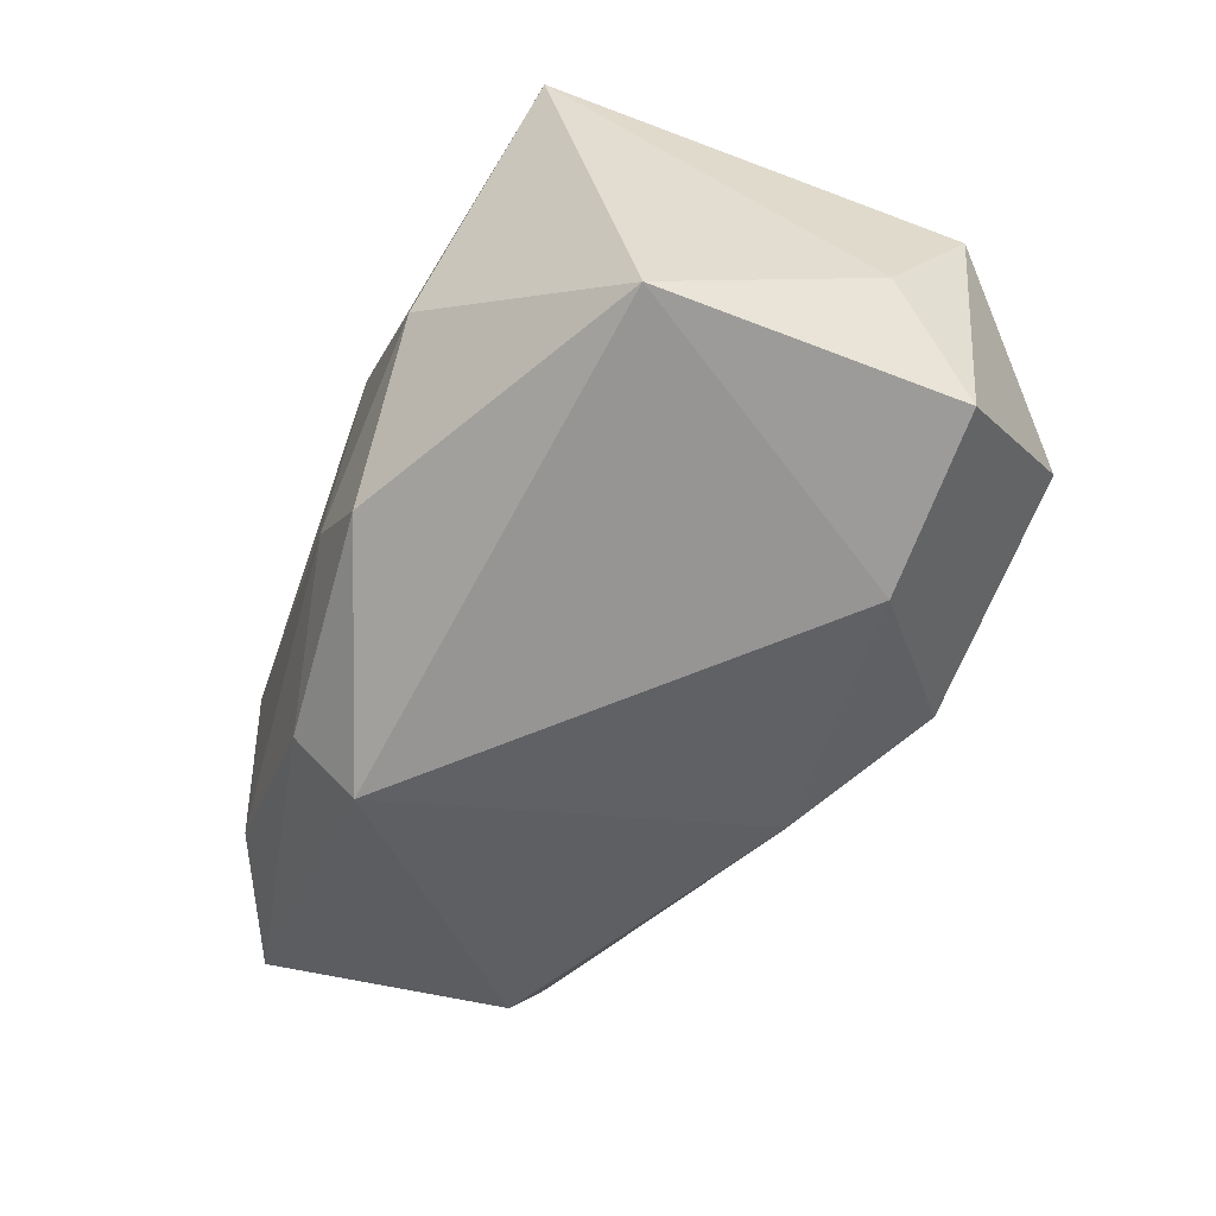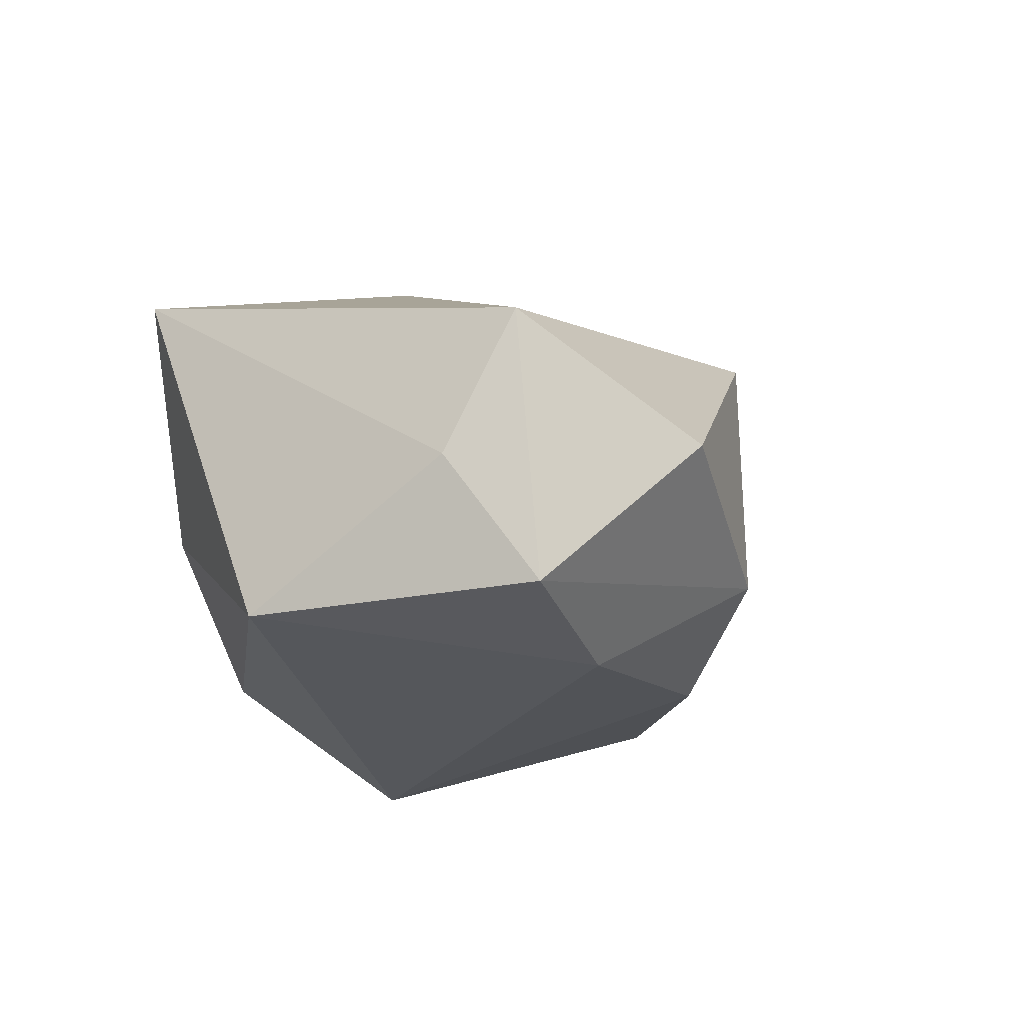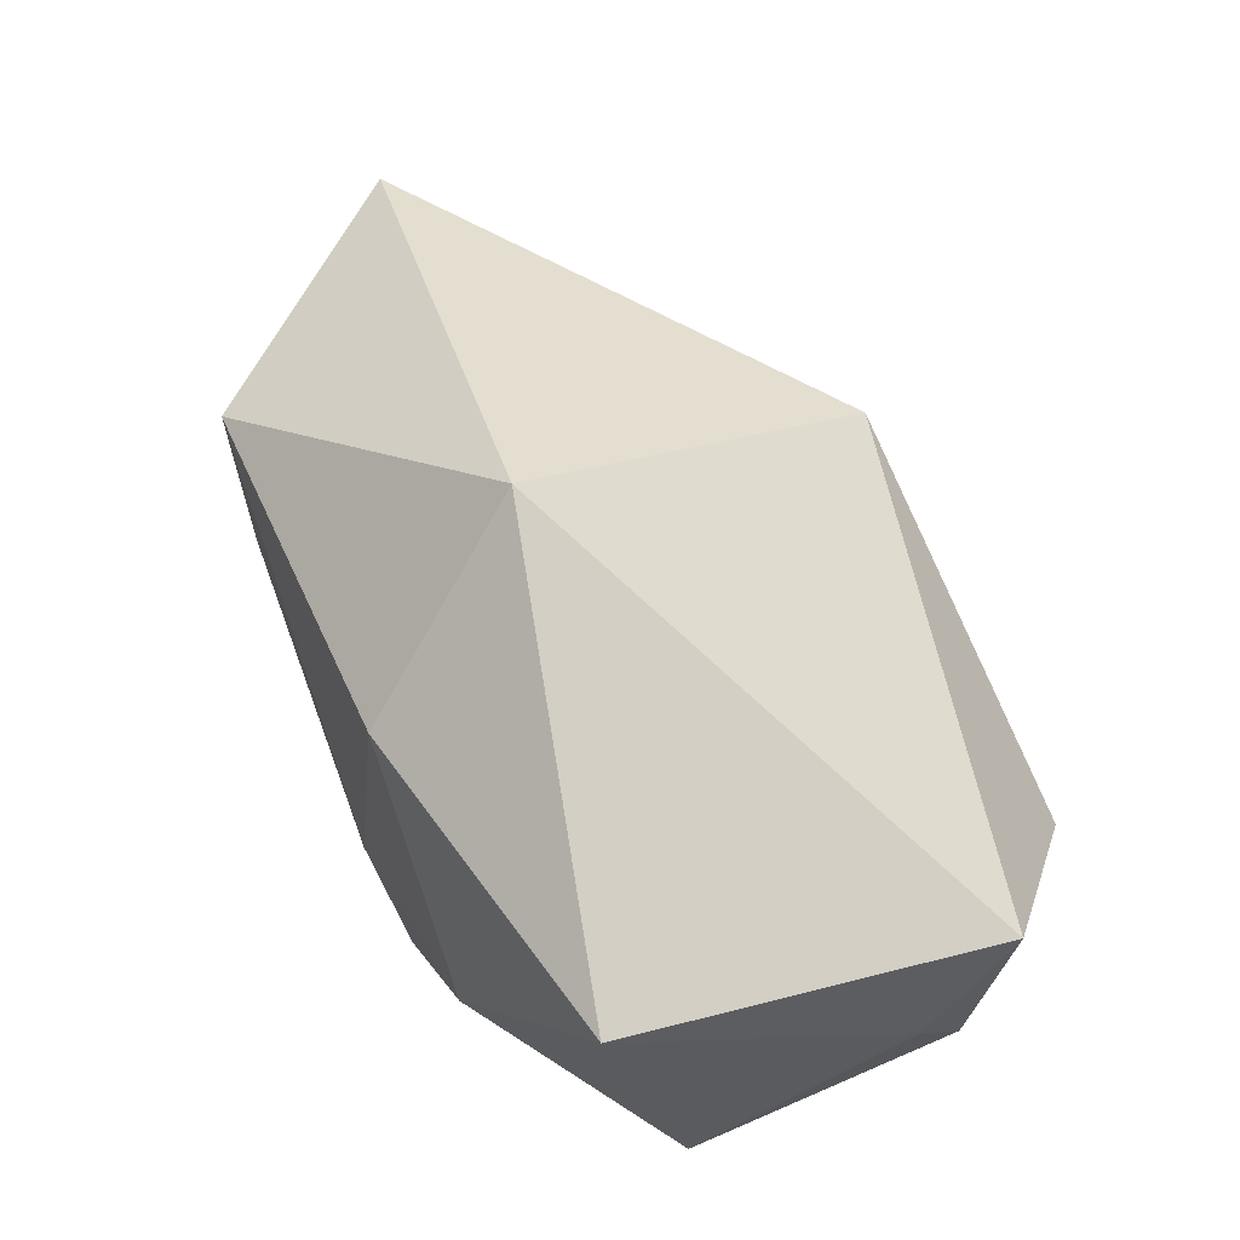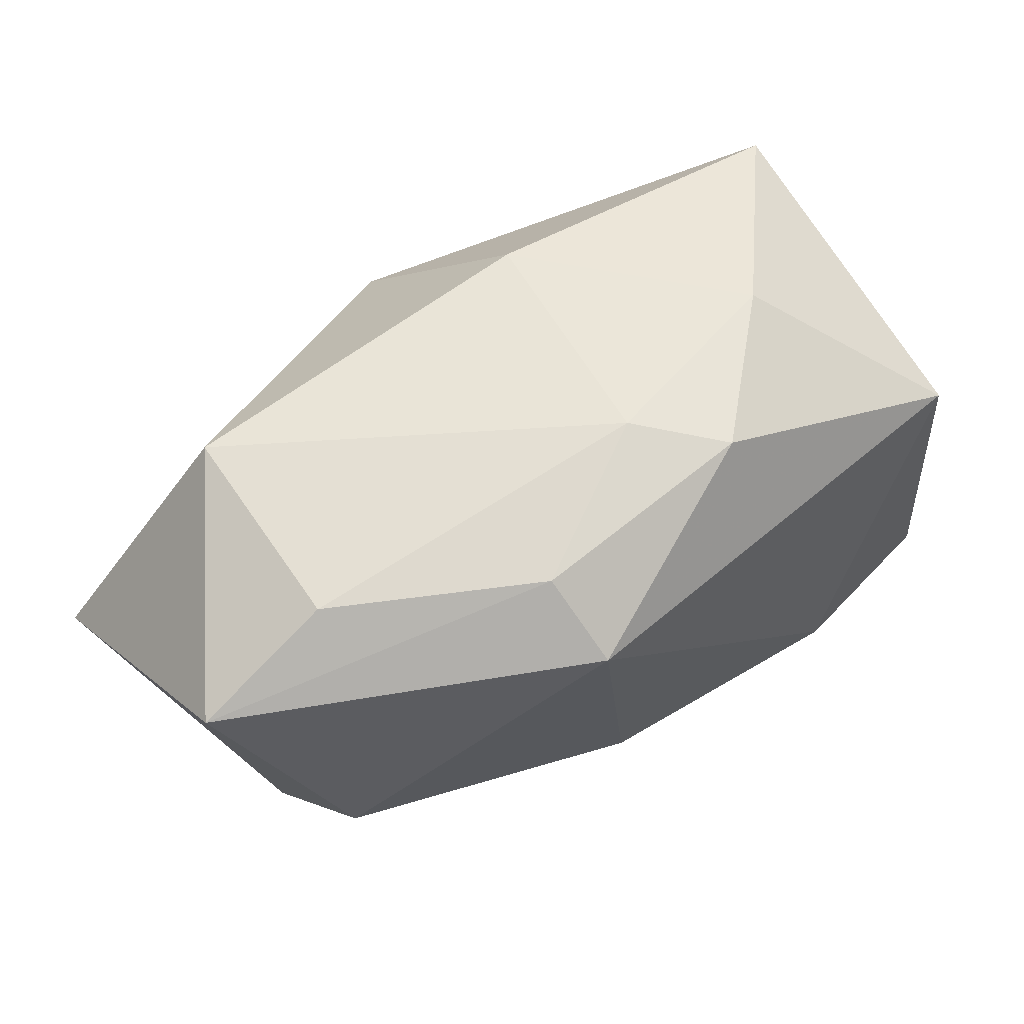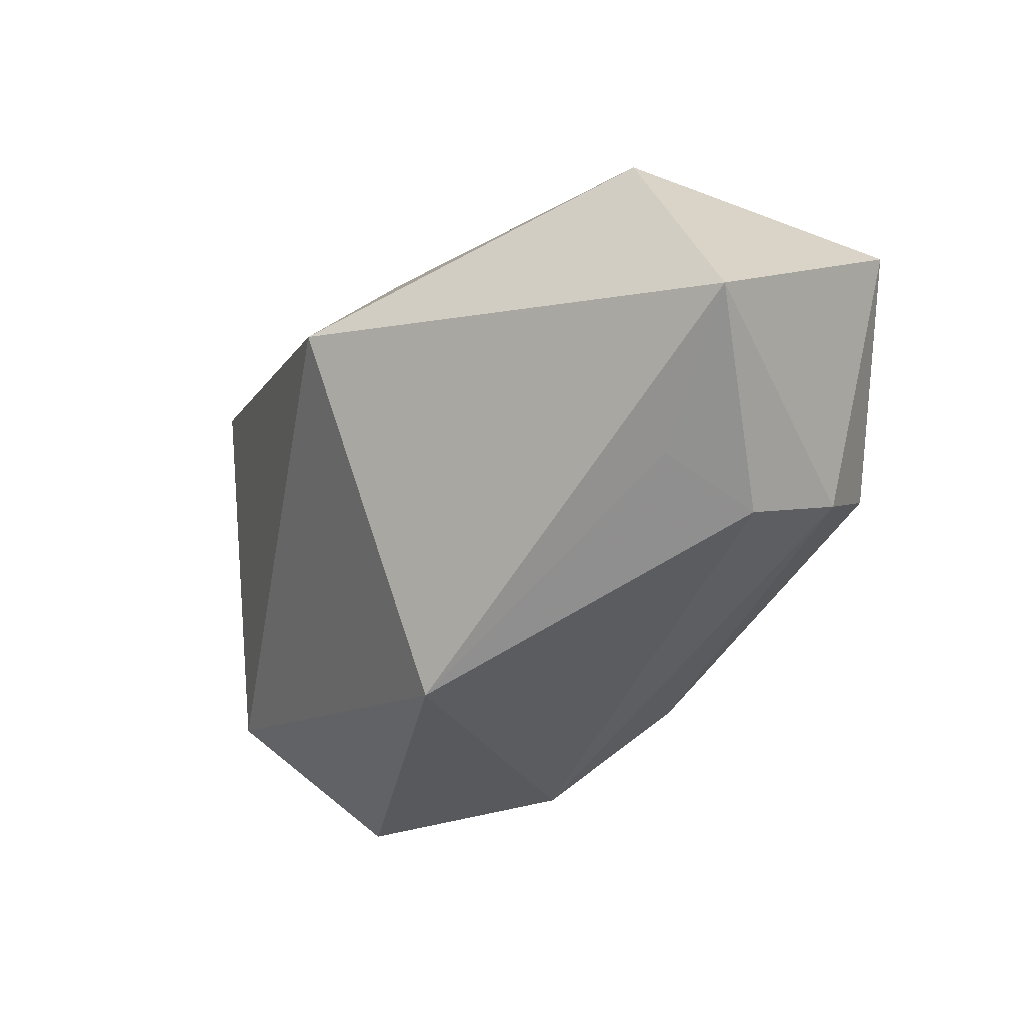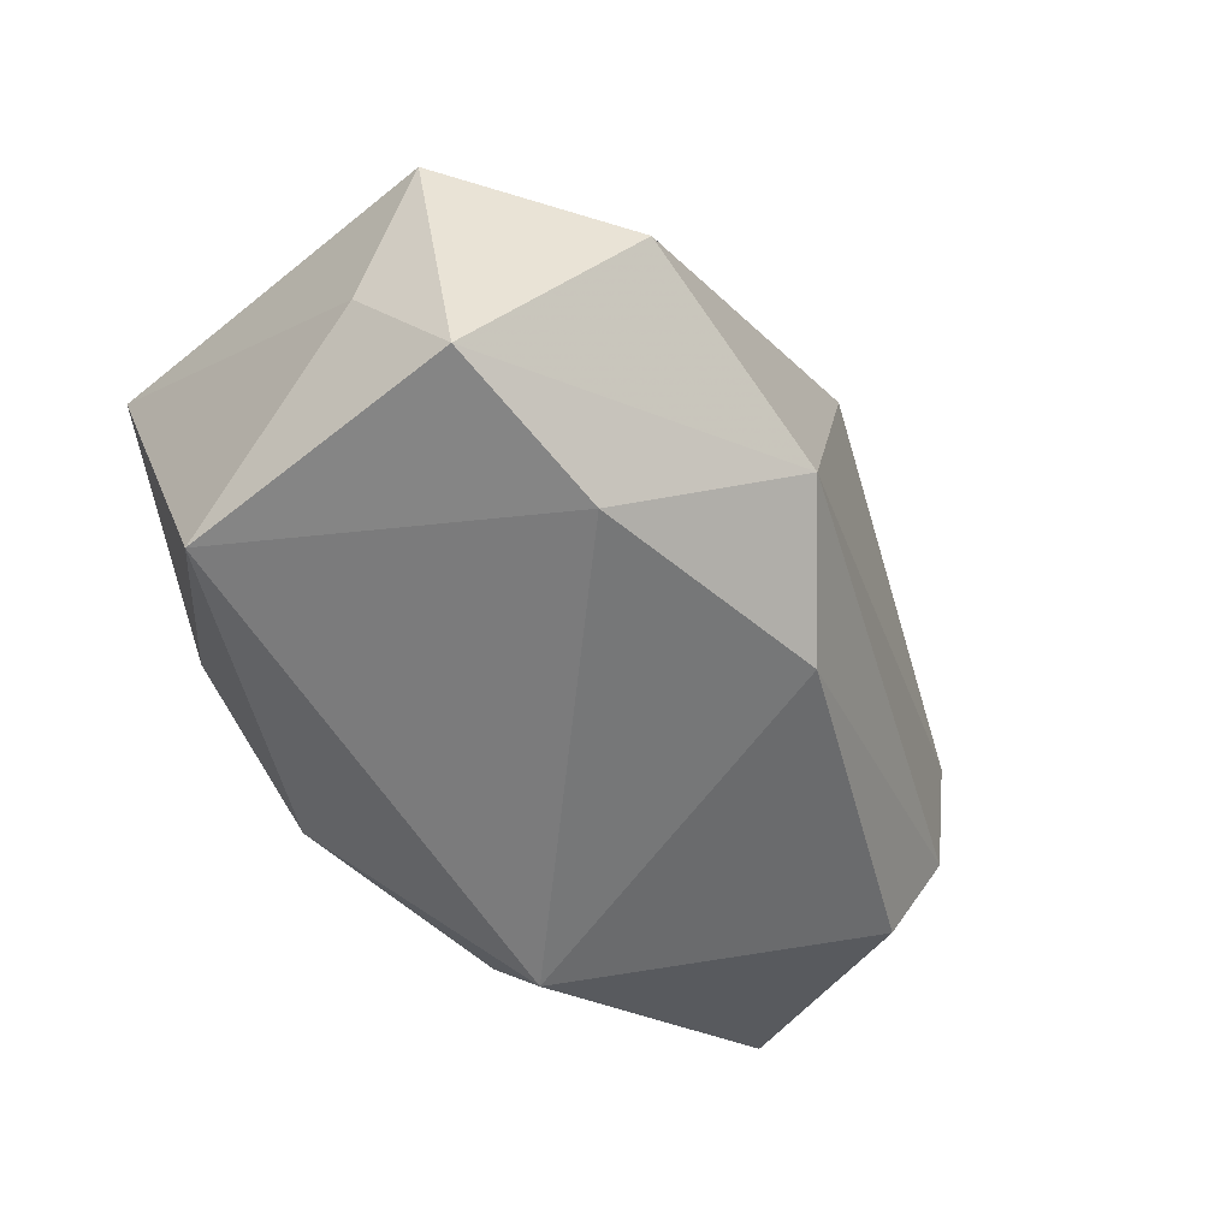
<metadata>
{"format":"obj","ext":"obj","renderer":"f3d","projection":"perspective","resolution":1024,"background":"white","views":[{"elev":-64.1,"azim":-113.1,"up":"+Z"},{"elev":-25.0,"azim":-72.8,"up":"+Z"},{"elev":50.6,"azim":-118.0,"up":"+Z"},{"elev":56.3,"azim":138.5,"up":"+Y"},{"elev":-25.5,"azim":42.6,"up":"+Y"},{"elev":-58.5,"azim":-52.3,"up":"+Z"}]}
</metadata>
<code>
v -0.04718 -0.01867 0.001628
v -0.02345 0.02787 -0.00794
v 0.0339 0.02519 0.0176
v 0.04103 -0.01708 0.007947
v -0.02189 -0.0198 -0.02702
v 0.0158 0.01666 -0.02702
v -0.00727 -0.03315 -0.01421
v 0.0165 0.02334 -0.0188
v -0.008237 0.02647 -0.02011
v -0.04339 0.0231 0.01082
v -0.04498 -0.01045 -0.01218
v 0.04085 -0.008399 -0.01327
v -0.04075 -0.01913 -0.02513
v 0.003283 -0.03111 0.01876
v -0.001599 0.009921 0.03408
v 0.05168 0.01552 -0.004344
v 0.05108 -0.0006071 0.02491
v -0.0326 -0.03383 -0.008843
v 0.04385 -0.01348 -0.003009
v -0.006882 0.02787 0.01467
v 0.03744 -0.01263 0.01815
v -0.0009015 0.02787 -0.01147
v -0.03965 0.0117 -0.02468
v 0.03673 0.02293 -0.005162
v 0.005965 -0.02315 -0.02109
f 1 14 15
f 10 1 15
f 15 14 17
f 20 10 15
f 14 1 18
f 18 7 14
f 14 7 4
f 1 10 11
f 10 23 11
f 7 18 13
f 13 11 23
f 13 18 1
f 1 11 13
f 21 17 14
f 14 4 21
f 21 4 17
f 2 23 10
f 10 20 2
f 20 22 2
f 5 23 6
f 5 13 23
f 6 25 5
f 7 13 5
f 5 25 7
f 8 16 6
f 3 22 20
f 3 20 15
f 17 16 3
f 15 17 3
f 23 2 9
f 9 2 22
f 6 23 9
f 9 8 6
f 22 8 9
f 6 16 12
f 12 25 6
f 24 8 22
f 22 3 24
f 16 8 24
f 24 3 16
f 17 4 19
f 19 16 17
f 19 12 16
f 19 4 7
f 7 25 19
f 25 12 19

</code>
